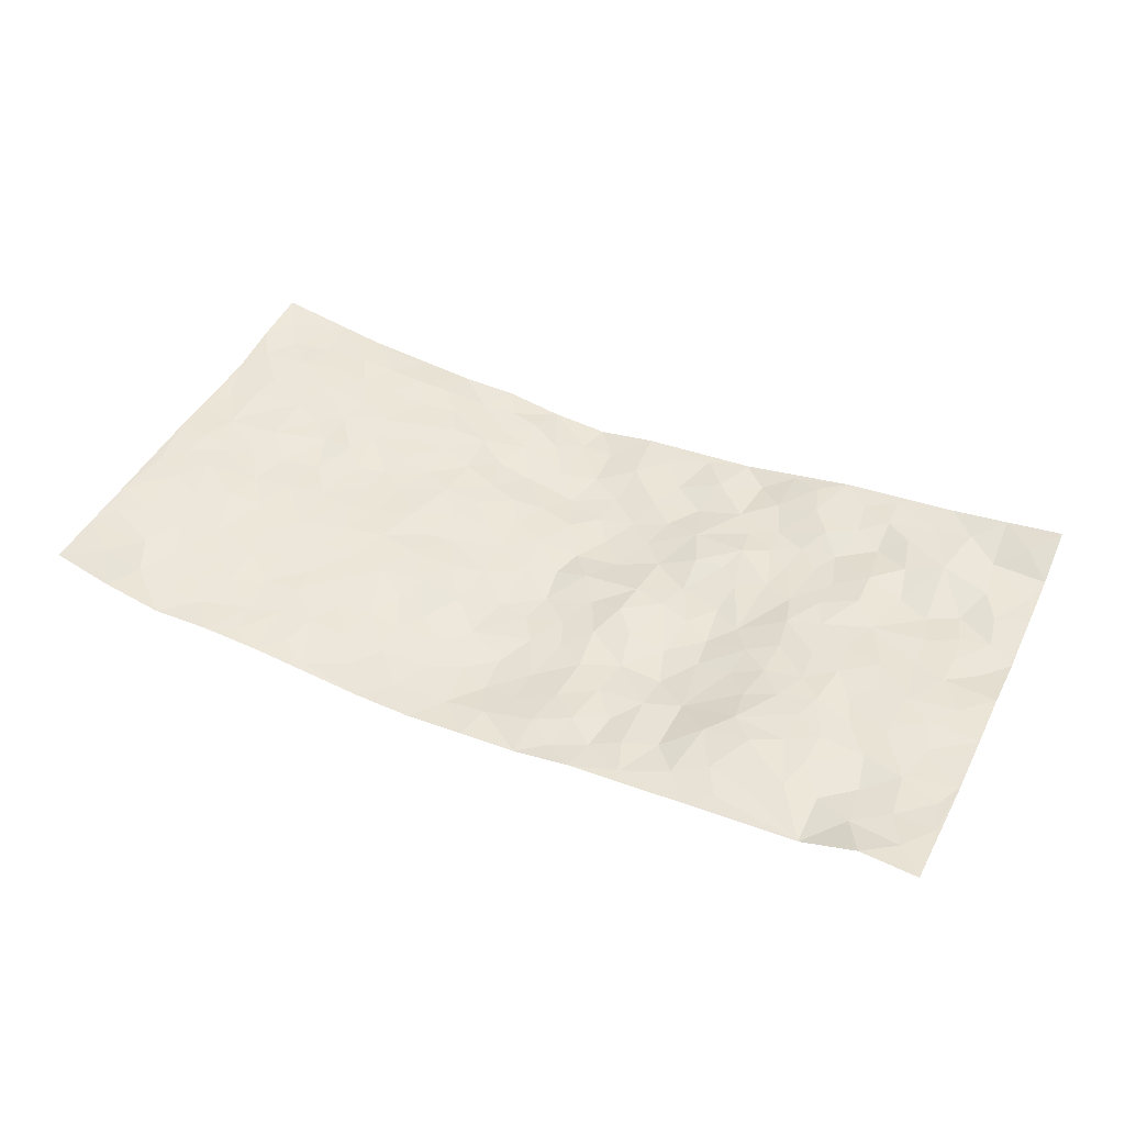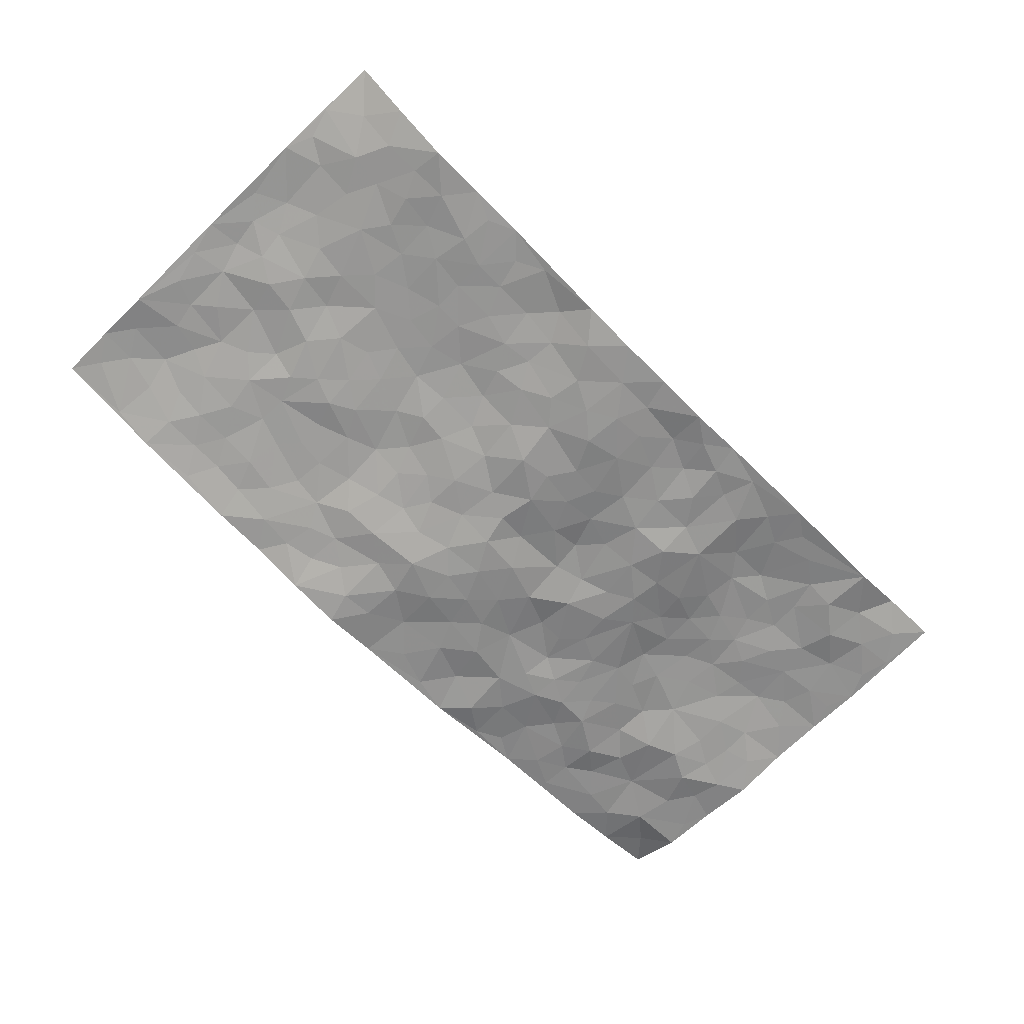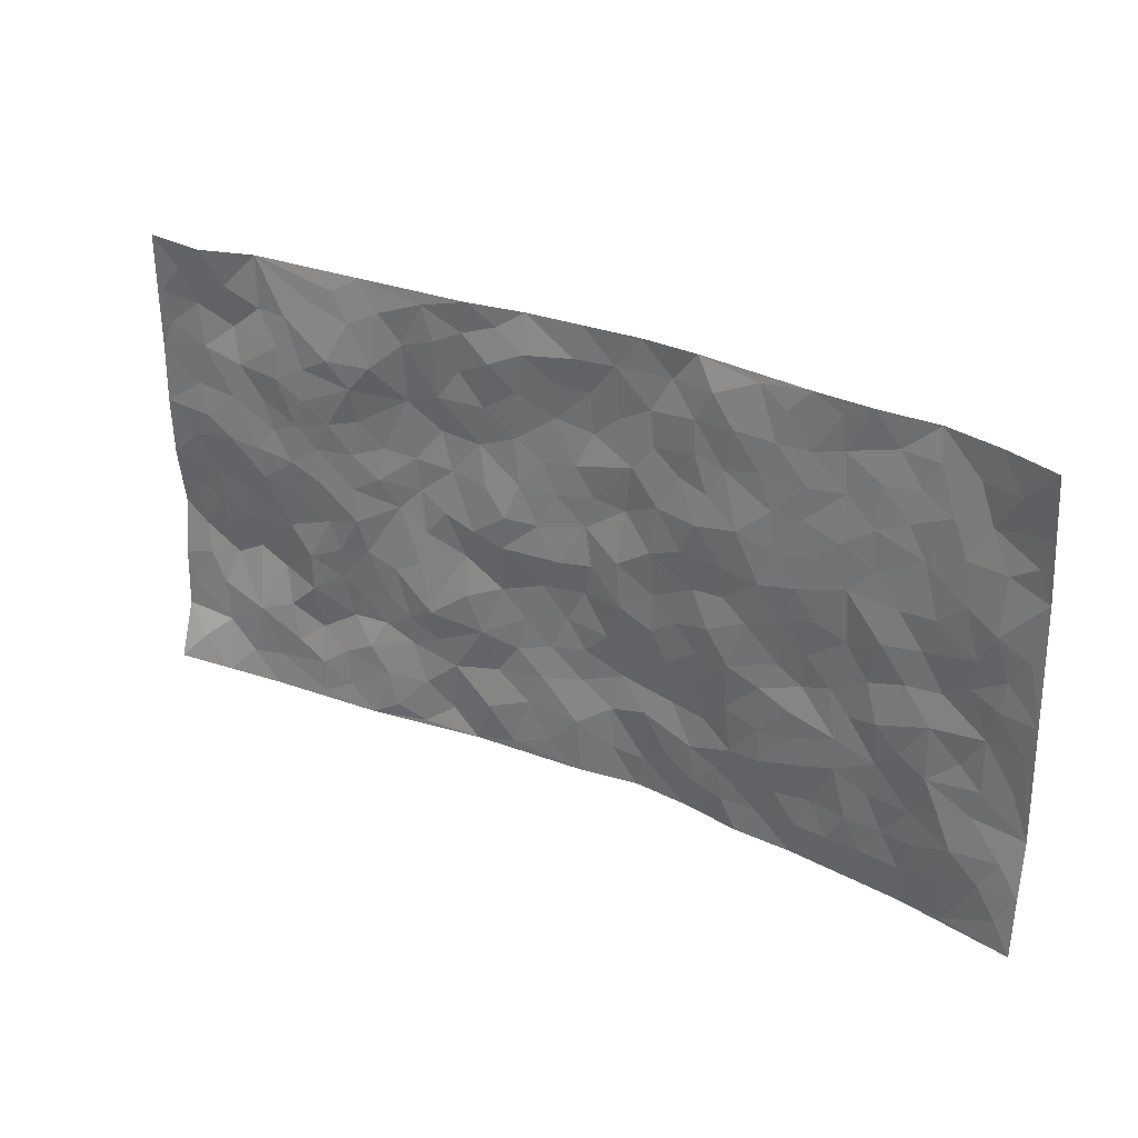
<metadata>
{"format":"obj","ext":"obj","renderer":"f3d","projection":"perspective","resolution":1024,"background":"white","views":[{"elev":45.3,"azim":-154.8,"up":"+Z"},{"elev":-66.8,"azim":134.6,"up":"+Z"},{"elev":29.8,"azim":32.2,"up":"+Y"}]}
</metadata>
<code>
v -0.9804 0.009853 0.06841
v -0.9757 0.9999 0.04166
v 0.9807 0.004106 0.05554
v 0.972 1 0.06804
v -0.7978 0.393 0.016
v -0.9819 0.5003 0.02675
v -0.8595 0.3584 0.01421
v 0.001358 0.001489 -0.0374
v -0.9819 0.2524 0.0216
v -0.9248 0.3392 0.01034
v -0.7353 0.003512 0.03388
v -0.9814 0.1274 0.02606
v -0.7109 0.2931 0.007642
v -0.8584 0.00579 0.04998
v -0.8427 0.2892 0.00671
v -0.4887 0.003132 0.01557
v -0.9605 0.1899 0.02322
v -0.2929 0.1673 -0.01681
v -0.7778 0.3228 0.005774
v -0.8641 0.1222 0.02706
v -0.9251 0.06951 0.04887
v -0.7968 0.06646 0.03363
v -0.6727 0.1284 0.02459
v -0.7247 0.07653 0.02724
v -0.8756 0.2091 0.02169
v -0.9122 0.2719 0.01808
v -0.7703 0.1794 0.03094
v -0.6929 0.2107 0.01939
v -0.8658 0.4888 0.02297
v -0.9819 0.3768 0.006966
v -0.7348 0.996 0.01075
v -0.537 0.2226 -0.0002152
v 0.2607 0.158 -0.02904
v -0.9814 0.7503 0.03151
v -0.3672 0.3927 -0.009342
v -0.7829 0.7521 0.025
v -0.7998 0.8297 0.01493
v -0.581 0.442 0.01624
v -0.5999 0.605 0.02006
v -0.4897 0.9968 -0.0004656
v -0.9588 0.6876 0.03096
v -0.6614 0.5618 0.0274
v -0.3926 0.7531 -0.01634
v -0.5095 0.28 0.001355
v -0.4596 0.2255 -0.004642
v -0.4944 0.1635 0.009096
v -0.4495 0.6357 -0.006169
v -0.3684 0.559 -0.02092
v 0.1649 0.4734 -0.03254
v -0.3332 0.2214 -0.01269
v -0.2108 0.6099 -0.01894
v -0.3768 0.6285 -0.01907
v -0.3028 0.05775 -0.0221
v -0.6266 0.7095 0.02631
v -0.3948 0.1946 -0.009864
v -0.8734 0.618 0.03399
v -0.03853 0.3484 -0.04776
v 0.05716 0.3394 -0.04406
v 0.2962 0.451 -0.01126
v -0.09553 0.5507 -0.0299
v -0.1647 0.5554 -0.01425
v 0.09224 0.6294 -0.04857
v -0.6327 0.346 0.02132
v -0.7492 0.5735 0.03002
v -0.9521 0.8107 0.03082
v -0.5593 0.1304 0.01284
v -0.3669 0.01285 -0.004307
v -0.7964 0.4665 0.02083
v -0.6179 0.1726 0.008088
v -0.6136 0.01975 0.02348
v -0.2451 0.001853 -0.02342
v -0.615 0.08963 0.02101
v -0.5458 0.0545 0.01528
v -0.4298 0.0384 0.008415
v -0.4497 0.1052 0.007917
v -0.893 0.6861 0.02911
v -0.9705 0.8749 0.036
v -0.7373 0.5086 0.02857
v -0.000725 0.997 -0.03889
v -0.8037 0.6749 0.02841
v -0.5619 0.3149 0.009278
v -0.5114 0.4605 0.01356
v 0.005734 0.5707 -0.04473
v -0.04902 0.4822 -0.03095
v 0.002875 0.4198 -0.04742
v -0.1238 0.1281 -0.03291
v -0.5686 0.6692 0.01947
v -0.9171 0.5627 0.03015
v -0.7324 0.6904 0.0238
v -0.4487 0.297 -0.002461
v -0.6308 0.2674 0.0188
v -0.5012 0.6877 0.007588
v -0.1728 0.4842 -0.01711
v -0.2629 0.4357 -0.02318
v -0.6469 0.6483 0.02503
v -0.009699 0.1171 -0.03547
v -0.4165 0.5096 -0.01115
v -0.3422 0.288 -0.001967
v -0.2409 0.503 -0.01512
v -0.1806 0.3819 -0.02939
v -0.982 0.6253 0.03217
v -0.7054 0.622 0.02399
v -0.8143 0.5794 0.03385
v -0.3616 0.1106 -0.007714
v -0.5209 0.5325 0.01175
v -0.6831 0.4059 0.01817
v -0.1301 0.3243 -0.03644
v -0.1491 0.2495 -0.03291
v -0.5174 0.6109 0.01081
v 0.1081 0.7283 -0.04391
v -0.003503 0.2147 -0.04818
v -0.07302 0.2732 -0.04365
v 0.004634 0.2883 -0.04813
v -0.4292 0.3636 -0.002984
v -0.1965 0.1839 -0.03072
v -0.654 0.4875 0.02237
v -0.5561 0.3808 0.01331
v -0.4918 0.3913 0.005155
v -0.3086 0.5236 -0.0178
v -0.2577 0.3505 -0.01169
v -0.3562 0.4664 -0.01696
v -0.2251 0.271 -0.01762
v -0.09139 0.4119 -0.04085
v -0.5939 0.5308 0.02242
v -0.09155 0.1984 -0.03553
v -0.2128 0.09348 -0.01861
v -0.3983 0.2583 -0.006088
v -0.9294 0.4389 0.01472
v -0.8688 0.4214 0.01873
v 0.09131 0.4223 -0.0343
v 0.2099 0.2381 -0.04287
v 0.08178 0.5166 -0.03558
v 0.01916 0.4877 -0.04285
v 0.1655 0.3925 -0.03102
v 0.7935 0.497 0.02621
v 0.2192 0.4335 -0.02413
v 0.2664 0.3134 -0.02473
v 0.159 0.567 -0.02885
v 0.1224 0.9973 -0.04526
v -0.294 0.6187 -0.02672
v 0.4231 0.8794 -0.008211
v 0.4895 0.9975 -0.009643
v -0.215 0.7792 -0.02421
v -0.0589 0.8627 -0.03738
v -0.3213 0.3482 -0.009946
v -0.459 0.5653 0.001053
v -0.07315 0.05267 -0.03307
v -0.1576 0.02209 -0.02781
v 0.1243 0.00282 -0.05503
v 0.01252 0.8589 -0.04797
v -0.01723 0.6988 -0.04292
v 0.4225 0.197 -0.006516
v 0.341 0.2897 -0.01238
v 0.5926 0.5263 0.00489
v 0.5251 0.5465 0.002603
v 0.4573 0.1359 -0.009147
v 0.524 0.2283 0.002591
v 0.4142 0.3616 -0.006087
v 0.0223 0.6399 -0.04583
v -0.05974 0.6265 -0.03762
v -0.1471 0.7283 -0.02972
v -0.08709 0.692 -0.03627
v -0.06114 0.7899 -0.04255
v -0.1365 0.632 -0.02577
v 0.02002 0.7735 -0.05152
v 0.2451 0.9973 -0.03894
v -0.01907 0.925 -0.0368
v -0.2701 0.8444 -0.02172
v -0.1995 0.8779 -0.01671
v -0.317 0.779 -0.01689
v -0.2443 0.9962 -0.01512
v -0.2291 0.6947 -0.02822
v -0.3199 0.6994 -0.03133
v -0.1402 0.8278 -0.02627
v -0.1232 0.9956 -0.03498
v 0.2171 0.7451 -0.03038
v 0.1724 0.6666 -0.03023
v 0.3251 0.5946 -0.007982
v 0.2598 0.5227 -0.01908
v 0.2634 0.6656 -0.009922
v 0.4229 0.7436 -0.004423
v 0.3536 0.6828 -0.002582
v 0.2839 0.7328 -0.01495
v 0.068 0.9278 -0.04584
v 0.07823 0.822 -0.04976
v 0.1451 0.8568 -0.04631
v 0.2486 0.8729 -0.02601
v 0.3198 0.793 -0.01507
v 0.2301 0.5952 -0.01696
v -0.8813 0.8669 0.02685
v -0.6821 0.8153 0.02513
v -0.8698 0.7744 0.02929
v -0.852 0.9951 0.04729
v -0.9193 0.9396 0.03652
v -0.8088 0.9188 0.0261
v -0.7328 0.8832 0.01312
v -0.6056 0.9277 0.01295
v -0.662 0.8844 0.02088
v -0.6874 0.7448 0.02883
v -0.5594 0.8132 0.02604
v -0.6215 0.7801 0.02432
v -0.5109 0.8997 0.01232
v -0.3921 0.8767 -0.006909
v -0.5454 0.9588 0.008375
v -0.4638 0.8147 0.01168
v -0.4427 0.9348 0.002262
v -0.3453 0.9709 -0.00737
v -0.5109 0.7596 0.01714
v -0.3205 0.8993 -0.009322
v -0.2591 0.9285 -0.0185
v 0.1559 0.7839 -0.04235
v 0.2527 0.8037 -0.02291
v 0.1888 0.9321 -0.04789
v 0.3914 0.8116 -0.008527
v 0.3352 0.8805 -0.01208
v 0.381 0.9816 -0.0201
v 0.2867 0.9376 -0.02047
v 0.4409 0.9473 -0.01013
v 0.3797 0.4931 -0.006137
v 0.3249 0.5286 -0.01496
v 0.4832 0.6036 0.002165
v 0.4309 0.6639 -0.001916
v 0.4047 0.5875 -0.0008758
v 0.3536 0.1906 -0.01597
v 0.482 0.3352 -0.0001052
v 0.4593 0.5221 -0.003196
v 0.3459 0.3877 -0.005763
v -0.124 0.9125 -0.02305
v -0.184 0.9552 -0.02598
v 0.3214 0.1338 -0.02385
v 0.6153 0.01643 -0.002858
v 0.2006 0.3328 -0.0289
v 0.2706 0.3846 -0.01853
v 0.5851 0.2487 0.008173
v 0.7361 0.9971 -0.004865
v 0.9814 0.2524 0.03559
v 0.4913 0.8114 -0.002888
v 0.7194 0.4875 0.02103
v 0.4876 0.7461 -0.002001
v 0.9807 0.5011 0.04748
v 0.6709 0.2954 0.01493
v 0.51 0.4679 -0.003173
v 0.7786 0.3124 0.03475
v 0.5626 0.4159 6.026e-05
v 0.4928 0.003405 -0.01817
v 0.09022 0.2522 -0.05463
v 0.5072 0.07793 -0.006025
v 0.1342 0.3185 -0.0399
v 0.417 0.2671 -0.006829
v 0.8753 0.2667 0.03812
v 0.6427 0.4621 0.01149
v 0.5801 0.08334 0.0034
v 0.4493 0.4259 -0.008823
v 0.6089 0.3724 0.006917
v 0.288 0.2331 -0.02985
v 0.4792 0.2722 -0.001874
v 0.2651 0.07898 -0.02949
v 0.3691 0.00286 -0.0228
v 0.2473 0.003339 -0.04397
v 0.2017 0.1151 -0.0374
v 0.06818 0.1697 -0.0488
v 0.1452 0.1903 -0.04263
v 0.6145 0.1488 0.009018
v 0.7776 0.4239 0.0343
v 0.7501 0.2229 0.02489
v 0.6536 0.0824 0.008539
v 0.6693 0.3854 0.02284
v 0.7188 0.3405 0.02576
v 0.8875 0.3276 0.0395
v 0.7467 0.5673 0.02237
v 0.6947 0.1475 0.013
v 0.7653 0.1519 0.02742
v 0.8417 0.3688 0.03421
v 0.9446 0.3511 0.03747
v 0.8878 0.4394 0.04097
v 0.5834 0.3138 0.007391
v 0.8227 0.1082 0.03309
v 0.3338 0.06413 -0.02509
v 0.4133 0.06992 -0.02082
v 0.07185 0.07782 -0.04801
v 0.1441 0.07308 -0.05147
v 0.9783 0.751 0.05421
v 0.735 0.08139 0.01562
v 0.6574 0.2173 0.01149
v 0.963 0.426 0.04292
v 0.9081 0.5096 0.04846
v 0.8095 0.2521 0.03841
v 0.5351 0.1494 -0.003328
v 0.7383 0.003969 0.009244
v 0.5039 0.3942 -0.007639
v 0.9421 0.06633 0.04733
v 0.9814 0.1286 0.04856
v 0.8412 0.1823 0.04322
v 0.9007 0.1269 0.04315
v 0.8327 0.01162 0.02749
v 0.9398 0.1907 0.04341
v 0.6665 0.5555 0.02175
v 0.6929 0.6323 0.01733
v 0.5858 0.6356 0.007088
v 0.8265 0.6913 0.03804
v 0.6325 0.7707 0.00599
v 0.9579 0.6258 0.05246
v 0.7686 0.6414 0.02745
v 0.8559 0.5951 0.04419
v 0.7352 0.7431 0.01622
v 0.8479 0.5307 0.03733
v 0.9174 0.5746 0.04889
v 0.8919 0.6597 0.05305
v 0.6412 0.6918 0.009145
v 0.5659 0.7234 0.004149
v 0.5095 0.6741 0.001908
v 0.8544 0.8521 0.02863
v 0.7141 0.87 0.003768
v 0.8126 0.7766 0.03013
v 0.8969 0.7784 0.04607
v 0.7816 0.8438 0.01973
v 0.9723 0.8755 0.0605
v 0.6957 0.8015 0.008347
v 0.9527 0.8124 0.05402
v 0.7437 0.9305 0.003675
v 0.8557 0.9986 0.02592
v 0.6126 0.9973 -0.002114
v 0.8224 0.9255 0.01759
v 0.9048 0.9287 0.04495
v 0.6632 0.9333 -0.004522
v 0.5576 0.9005 -0.00746
v 0.4918 0.8805 -0.007393
v 0.551 0.9687 -0.006236
v 0.5707 0.821 -0.00301
v 0.6375 0.8599 0.00175
f 29 6 128
f 12 21 20
f 26 10 9
f 55 45 46
f 27 19 15
f 26 9 17
f 101 6 88
f 12 1 21
f 7 15 19
f 125 86 96
f 84 123 85
f 129 29 128
f 25 27 15
f 12 20 17
f 73 75 66
f 22 14 11
f 26 17 25
f 9 12 17
f 25 15 26
f 5 129 7
f 52 146 48
f 55 18 50
f 7 19 5
f 20 27 25
f 124 82 105
f 41 76 34
f 20 14 22
f 14 20 21
f 14 21 1
f 24 22 11
f 24 27 22
f 72 66 69
f 69 32 91
f 70 24 11
f 24 23 27
f 17 20 25
f 27 20 22
f 10 15 7
f 10 26 15
f 23 28 27
f 27 13 19
f 28 23 69
f 13 27 28
f 119 121 94
f 10 7 129
f 6 30 128
f 9 10 30
f 36 192 80
f 80 102 89
f 118 81 44
f 64 103 78
f 115 126 86
f 45 32 46
f 91 63 13
f 129 68 29
f 95 87 54
f 95 54 199
f 202 40 204
f 82 97 105
f 29 88 6
f 18 55 104
f 148 126 71
f 38 82 124
f 50 18 122
f 117 82 38
f 5 19 106
f 82 117 118
f 80 64 102
f 127 45 55
f 194 77 190
f 98 35 114
f 39 124 105
f 127 50 98
f 106 19 13
f 66 75 46
f 39 95 42
f 63 117 38
f 95 89 102
f 101 56 76
f 51 140 99
f 18 53 126
f 62 83 132
f 45 127 90
f 112 113 57
f 103 29 68
f 130 85 58
f 109 39 105
f 35 94 121
f 113 246 58
f 151 165 163
f 120 100 94
f 114 127 98
f 192 190 65
f 95 39 87
f 36 191 37
f 67 104 74
f 56 101 88
f 13 63 106
f 192 34 76
f 268 241 243
f 108 115 125
f 93 84 60
f 133 84 85
f 156 288 157
f 101 76 41
f 80 103 64
f 105 97 146
f 99 61 51
f 92 109 47
f 125 96 111
f 158 227 153
f 75 104 55
f 69 66 32
f 81 91 32
f 106 78 68
f 42 64 78
f 77 34 65
f 24 70 72
f 75 73 16
f 16 71 67
f 2 34 77
f 13 28 91
f 103 56 88
f 56 80 76
f 72 69 23
f 11 16 70
f 16 73 70
f 16 67 74
f 115 18 126
f 24 72 23
f 73 72 70
f 16 74 75
f 72 73 66
f 32 45 44
f 84 83 60
f 66 46 32
f 78 106 116
f 117 63 81
f 67 53 104
f 103 68 78
f 69 91 28
f 36 80 89
f 106 38 116
f 106 68 5
f 81 118 117
f 62 132 138
f 32 44 81
f 53 67 71
f 57 58 85
f 123 100 107
f 93 60 61
f 33 230 224
f 8 96 147
f 132 133 130
f 140 48 119
f 93 100 123
f 122 98 50
f 164 60 160
f 53 71 126
f 125 112 108
f 193 194 195
f 75 55 46
f 63 91 81
f 56 103 80
f 196 198 31
f 18 104 53
f 121 48 97
f 38 106 63
f 118 97 82
f 97 35 121
f 51 172 140
f 130 134 49
f 87 39 109
f 288 252 263
f 97 114 35
f 47 43 92
f 57 113 58
f 248 130 58
f 34 101 41
f 114 90 127
f 116 124 42
f 145 94 35
f 118 114 97
f 167 79 175
f 98 145 35
f 85 123 57
f 43 47 52
f 199 36 89
f 42 78 116
f 159 83 62
f 88 29 103
f 74 104 75
f 118 44 90
f 173 140 172
f 42 95 102
f 190 192 37
f 65 190 77
f 89 95 199
f 125 111 112
f 92 87 109
f 18 115 122
f 177 180 176
f 112 57 107
f 109 105 146
f 93 94 100
f 285 286 275
f 96 86 147
f 137 232 131
f 57 123 107
f 87 92 208
f 49 134 136
f 132 130 49
f 161 164 162
f 50 127 55
f 122 108 107
f 122 107 100
f 48 140 52
f 118 90 114
f 99 119 94
f 123 84 93
f 36 37 192
f 48 121 119
f 120 122 100
f 39 42 124
f 38 124 116
f 248 58 246
f 44 45 90
f 98 122 120
f 146 52 47
f 94 93 99
f 168 209 170
f 212 183 188
f 202 197 200
f 42 102 64
f 107 108 112
f 99 93 61
f 8 280 96
f 112 111 113
f 125 115 86
f 115 108 122
f 128 30 10
f 5 68 129
f 10 129 128
f 132 49 138
f 83 84 133
f 130 133 85
f 83 133 132
f 248 134 130
f 156 152 224
f 151 110 165
f 212 186 211
f 153 224 249
f 254 251 244
f 246 261 262
f 225 158 249
f 49 136 179
f 185 184 150
f 214 188 181
f 181 188 182
f 161 163 174
f 143 170 172
f 110 211 185
f 184 79 167
f 174 228 169
f 62 110 159
f 163 150 144
f 210 169 229
f 170 143 168
f 176 211 110
f 98 120 145
f 94 145 120
f 48 146 97
f 109 146 47
f 148 86 126
f 147 86 148
f 71 8 148
f 8 147 148
f 244 276 254
f 232 136 134
f 174 143 161
f 60 83 160
f 163 162 151
f 159 160 83
f 261 281 262
f 259 281 149
f 219 220 59
f 246 113 111
f 33 255 131
f 157 256 152
f 137 255 153
f 230 278 279
f 262 260 33
f 154 155 242
f 131 255 137
f 248 131 232
f 281 280 149
f 259 258 278
f 220 179 59
f 159 151 160
f 162 160 151
f 164 61 60
f 228 174 144
f 144 174 163
f 159 110 151
f 161 172 164
f 186 184 185
f 161 162 163
f 61 164 51
f 160 162 164
f 187 217 213
f 150 163 165
f 205 202 200
f 79 184 139
f 170 43 173
f 174 169 143
f 161 143 172
f 167 144 150
f 176 180 183
f 172 170 173
f 223 226 221
f 185 150 165
f 99 140 119
f 207 206 203
f 172 51 164
f 43 52 173
f 173 52 140
f 167 175 228
f 228 229 169
f 210 168 169
f 177 110 62
f 189 138 179
f 62 138 177
f 136 232 233
f 181 182 222
f 150 184 167
f 178 180 189
f 49 179 138
f 177 138 189
f 180 178 182
f 178 179 220
f 307 308 304
f 222 223 221
f 215 187 188
f 176 183 212
f 187 213 186
f 214 215 188
f 185 211 186
f 237 181 239
f 182 188 183
f 110 185 165
f 216 215 141
f 211 176 212
f 182 183 180
f 176 110 177
f 213 184 186
f 178 189 179
f 177 189 180
f 195 190 37
f 197 198 200
f 195 194 190
f 34 192 65
f 80 192 76
f 37 196 195
f 194 2 77
f 193 2 194
f 196 37 191
f 31 193 195
f 198 196 191
f 31 195 196
f 199 201 191
f 197 204 31
f 198 191 201
f 31 198 197
f 201 199 54
f 36 199 191
f 54 208 201
f 208 43 205
f 208 54 87
f 198 201 200
f 206 205 203
f 43 170 203
f 210 207 209
f 40 202 206
f 31 204 40
f 197 202 204
f 208 205 200
f 43 203 205
f 205 206 202
f 203 209 207
f 171 40 207
f 40 206 207
f 208 200 201
f 43 208 92
f 170 209 203
f 168 143 169
f 207 210 171
f 168 210 209
f 188 187 212
f 212 187 186
f 166 139 213
f 184 213 139
f 237 214 181
f 215 214 141
f 216 141 218
f 213 217 166
f 142 166 216
f 217 216 166
f 187 215 217
f 216 217 215
f 237 141 214
f 142 216 218
f 223 222 182
f 179 136 59
f 223 220 219
f 267 238 251
f 237 327 141
f 223 182 178
f 158 290 253
f 220 223 178
f 59 233 227
f 233 59 136
f 248 246 131
f 153 249 158
f 251 254 267
f 223 219 226
f 111 261 246
f 297 251 238
f 276 256 157
f 167 228 144
f 229 228 175
f 175 171 229
f 229 171 210
f 260 257 33
f 265 271 272
f 266 289 283
f 269 243 250
f 249 224 152
f 266 283 271
f 227 233 137
f 253 227 158
f 325 313 320
f 135 264 275
f 310 329 239
f 270 298 297
f 249 256 225
f 275 273 269
f 311 222 221
f 155 154 299
f 234 276 157
f 310 311 299
f 222 239 181
f 221 226 155
f 266 263 252
f 242 290 244
f 264 273 275
f 273 264 243
f 242 244 154
f 276 290 225
f 288 234 157
f 240 282 302
f 275 286 306
f 225 290 158
f 234 263 284
f 241 254 276
f 233 232 137
f 137 153 227
f 264 135 238
f 244 251 154
f 260 259 257
f 227 253 219
f 33 224 255
f 154 297 299
f 240 302 307
f 297 154 251
f 264 268 243
f 253 226 219
f 271 284 263
f 277 294 293
f 290 242 253
f 241 234 284
f 59 227 219
f 242 155 226
f 252 245 231
f 157 152 156
f 257 230 33
f 152 256 249
f 278 230 257
f 262 33 131
f 224 153 255
f 259 278 257
f 134 248 232
f 230 279 224
f 96 261 111
f 261 96 280
f 280 281 261
f 246 262 131
f 252 247 245
f 268 267 241
f 283 277 272
f 288 247 252
f 275 274 285
f 295 291 294
f 267 268 264
f 263 234 288
f 309 310 299
f 290 276 244
f 283 272 271
f 267 254 241
f 265 243 241
f 236 240 285
f 297 238 270
f 303 305 298
f 241 276 234
f 221 155 299
f 272 277 293
f 250 243 287
f 286 285 240
f 284 271 265
f 271 263 266
f 295 3 291
f 225 256 276
f 241 284 265
f 289 266 231
f 3 292 291
f 321 235 323
f 293 294 296
f 279 278 258
f 245 279 258
f 279 156 224
f 260 281 259
f 280 8 149
f 262 281 260
f 231 266 252
f 267 264 238
f 306 304 270
f 283 289 295
f 243 269 273
f 236 269 250
f 294 292 296
f 274 236 285
f 269 274 275
f 250 287 293
f 245 289 231
f 236 274 269
f 156 279 247
f 242 226 253
f 247 279 245
f 243 265 287
f 288 156 247
f 265 272 293
f 296 292 236
f 293 287 265
f 295 294 277
f 277 283 295
f 236 250 296
f 289 3 295
f 292 294 291
f 293 296 250
f 300 304 308
f 325 320 235
f 329 330 326
f 270 304 303
f 270 303 298
f 309 305 301
f 135 306 270
f 299 297 298
f 298 309 299
f 238 135 270
f 300 314 305
f 303 300 305
f 304 306 307
f 300 303 304
f 282 319 315
f 322 325 235
f 275 306 135
f 307 306 286
f 240 307 286
f 308 307 302
f 302 282 308
f 308 282 315
f 305 309 298
f 310 309 301
f 310 301 329
f 310 239 311
f 222 311 239
f 299 311 221
f 319 312 315
f 312 323 316
f 301 305 318
f 305 314 316
f 300 308 315
f 316 314 312
f 312 314 315
f 315 314 300
f 323 312 324
f 316 313 318
f 282 4 317
f 330 313 325
f 4 321 324
f 235 320 323
f 282 317 319
f 312 319 317
f 326 325 322
f 316 320 313
f 316 318 305
f 142 218 327
f 327 218 141
f 316 323 320
f 324 312 317
f 4 324 317
f 321 323 324
f 318 313 330
f 328 326 322
f 326 327 329
f 329 327 237
f 326 328 327
f 322 142 328
f 327 328 142
f 329 237 239
f 301 318 330
f 326 330 325
f 330 329 301

</code>
